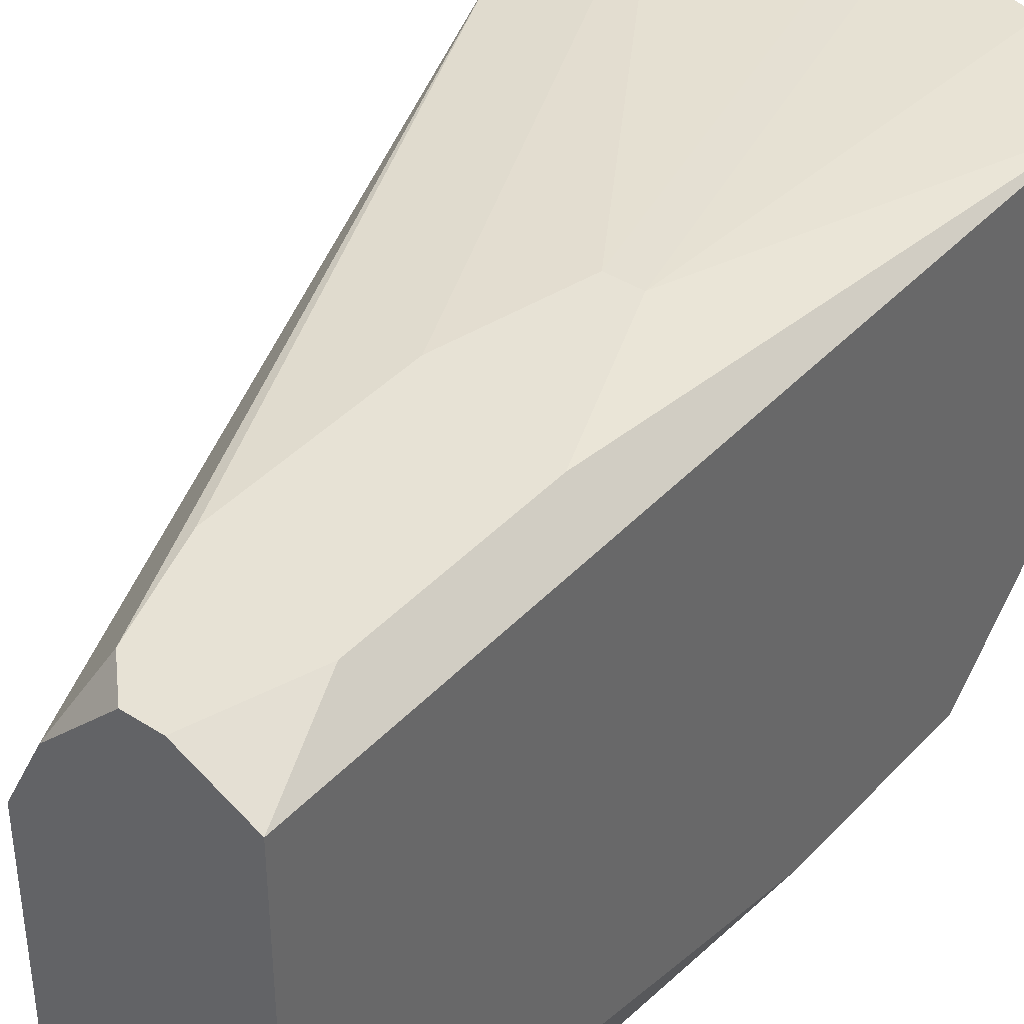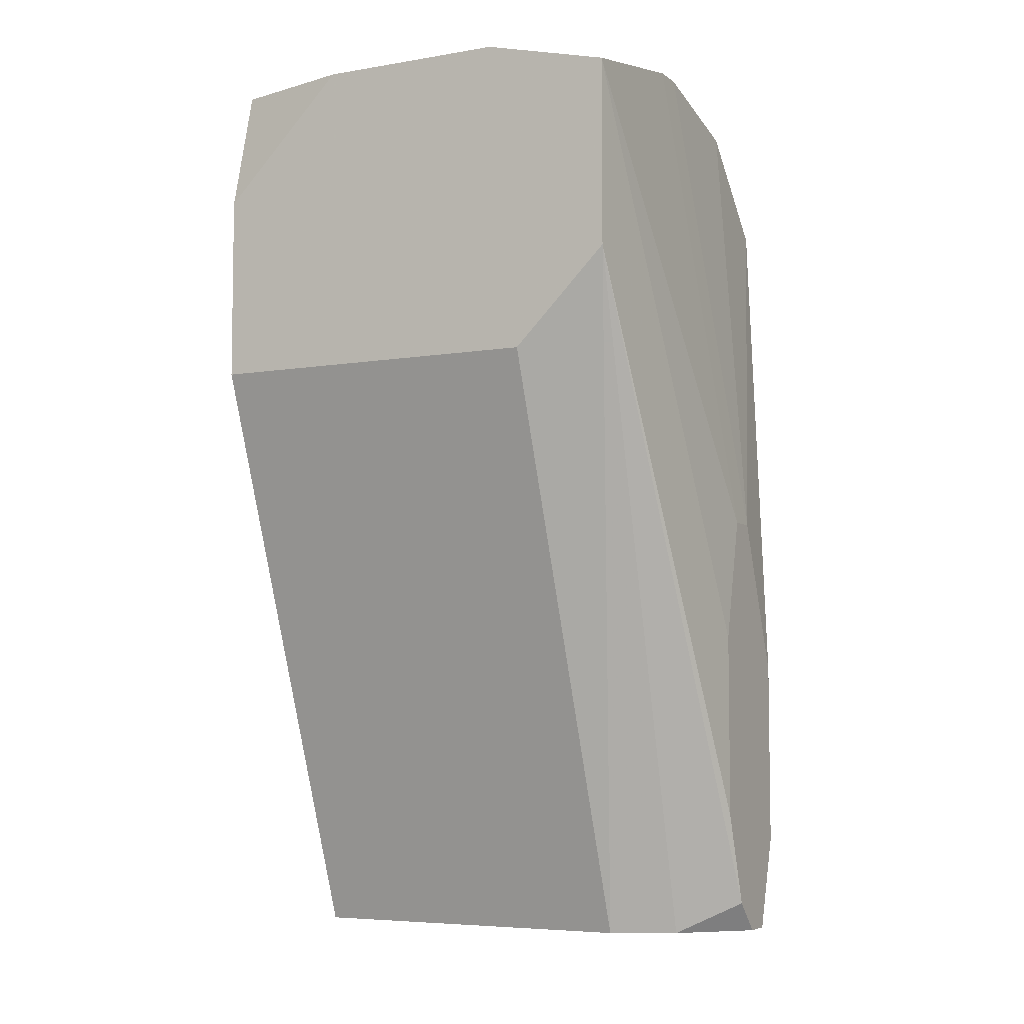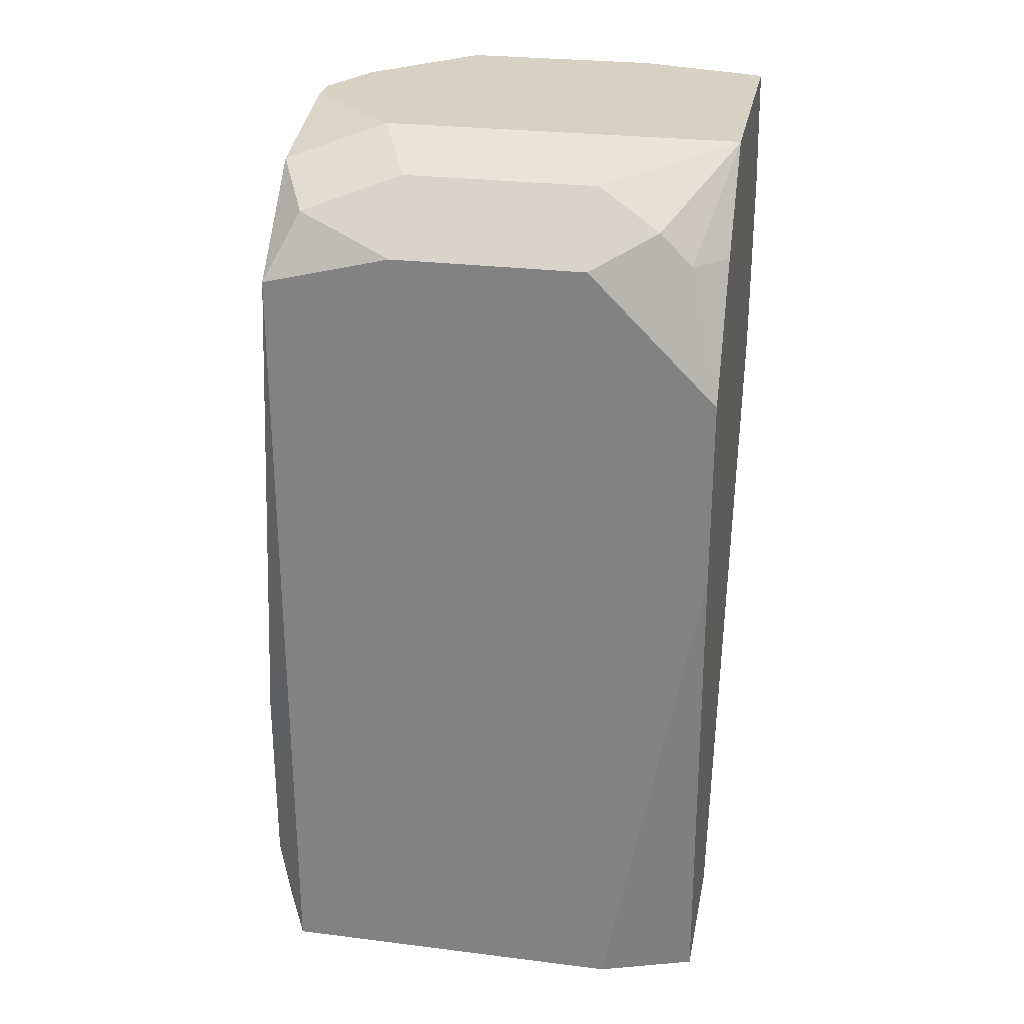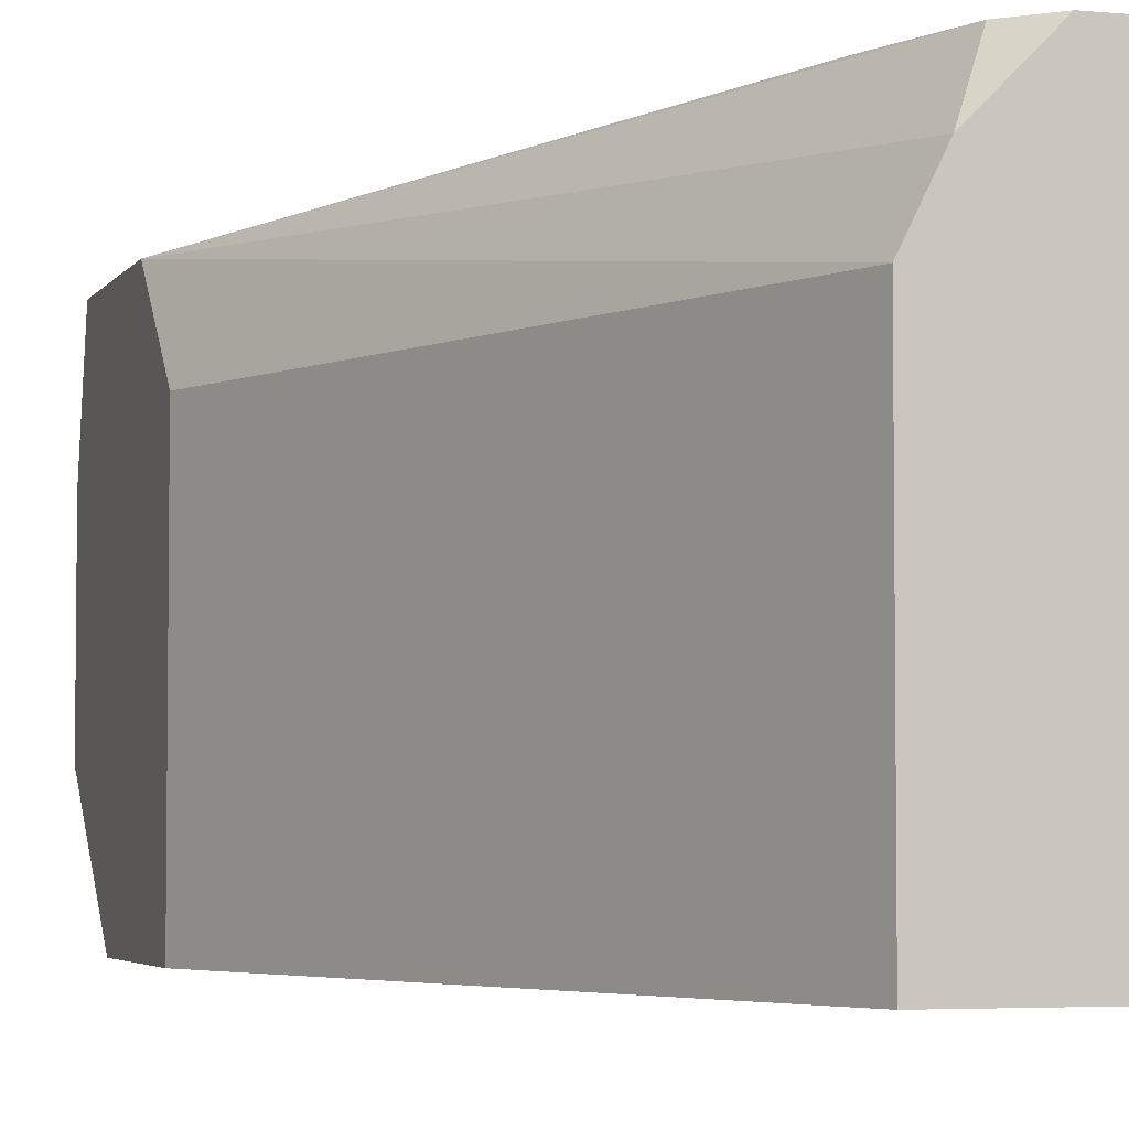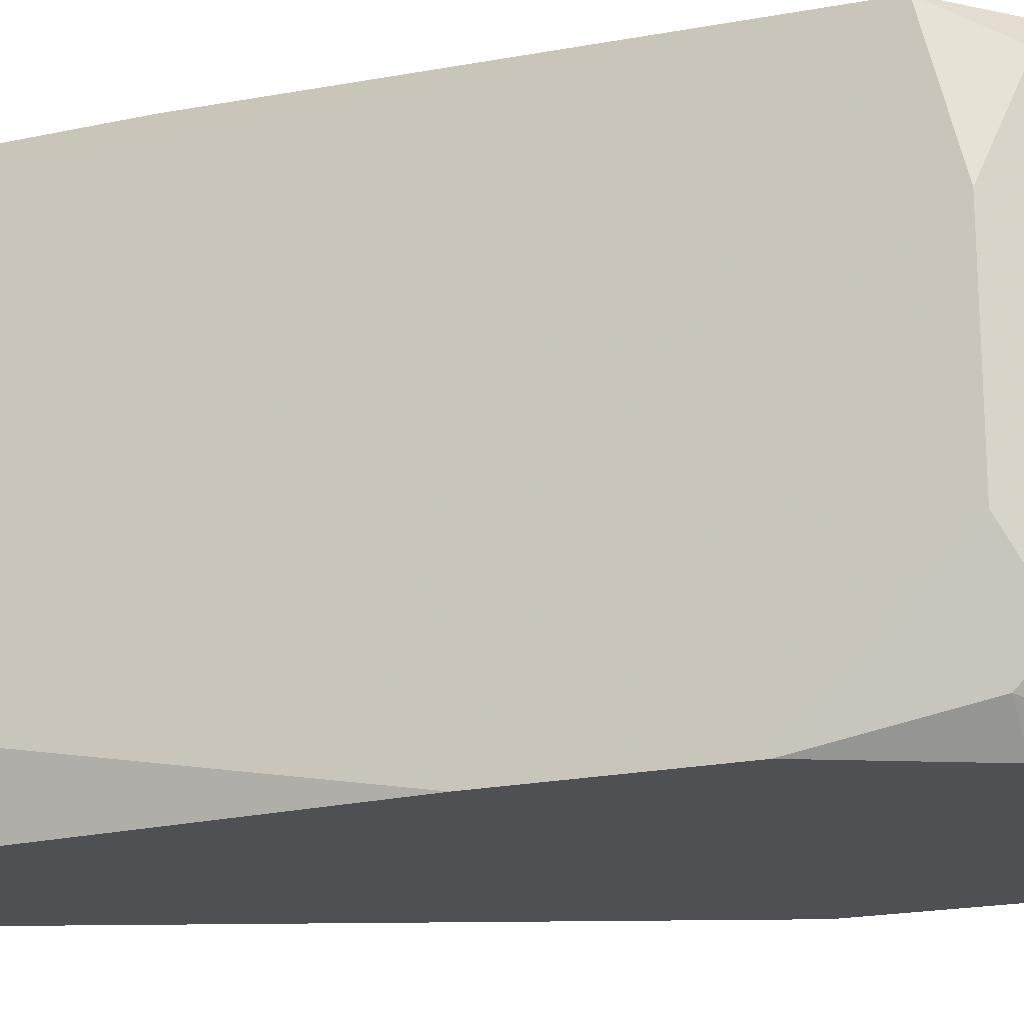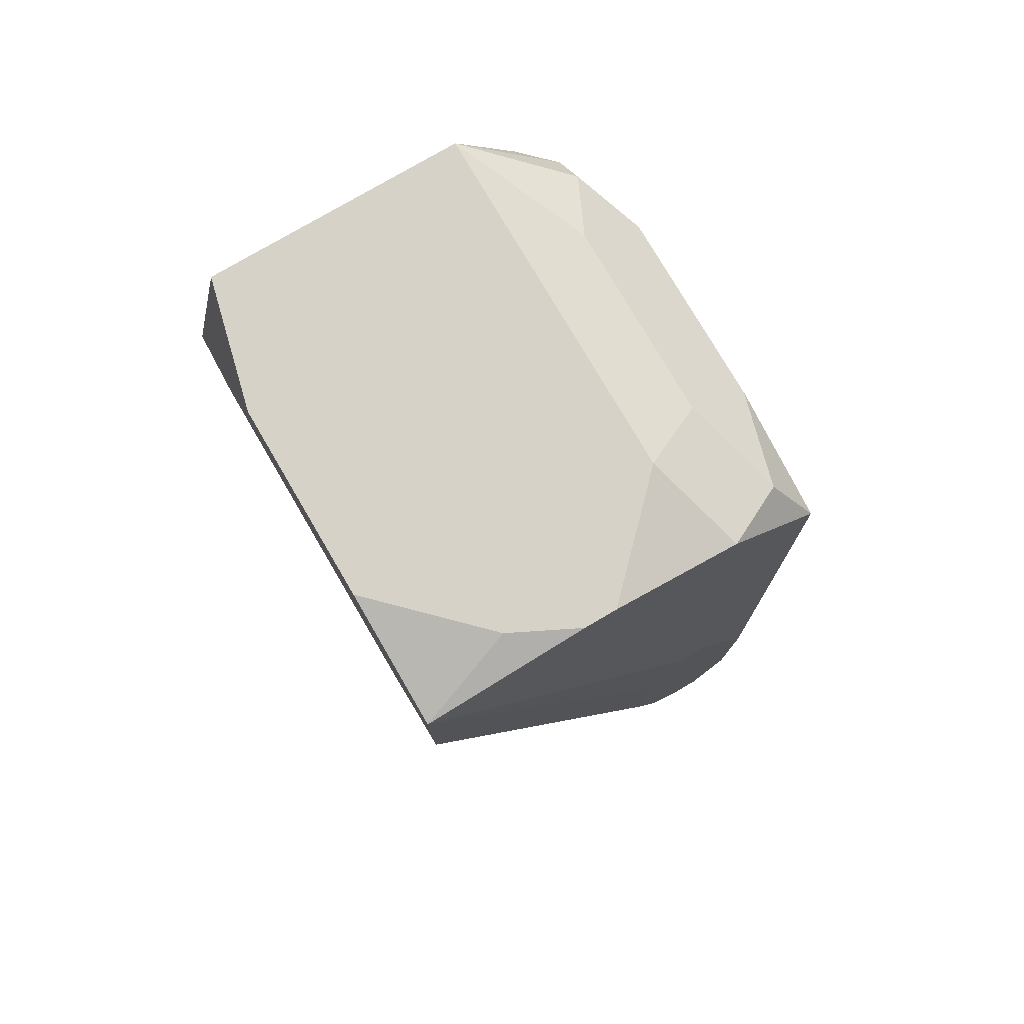
<metadata>
{"format":"obj","ext":"obj","renderer":"f3d","projection":"perspective","resolution":1024,"background":"white","views":[{"elev":40.5,"azim":38.2,"up":"+Z"},{"elev":-5.9,"azim":-62.9,"up":"+Y"},{"elev":27.1,"azim":100.9,"up":"+Y"},{"elev":-4.1,"azim":-17.6,"up":"+Z"},{"elev":-18.9,"azim":112.5,"up":"+Z"},{"elev":77.8,"azim":-30.4,"up":"+Y"}]}
</metadata>
<code>
v 0.005578 0.02971 -0.006895
v 0.01704 0.03588 0.001922
v 0.01704 0.03588 -0.003368
v 0.01704 0.035 0.005449
v 0.01704 0.03235 -0.006895
v 0.01704 0.02706 -0.006895
v 0.01704 0.01296 0.005449
v 0.01704 0.01296 -0.00425
v 0.01616 0.03676 0.004567
v 0.01616 0.03676 -0.005131
v 0.01616 0.03588 -0.006013
v 0.01616 0.02089 0.006331
v 0.01616 0.0156 0.006331
v 0.01616 0.01296 -0.006895
v 0.01528 0.03764 0.001922
v 0.01528 0.03764 -0.003368
v 0.01528 0.03588 -0.006895
v 0.01528 0.01296 0.006331
v 0.01439 0.01296 0.006331
v 0.01439 0.03764 0.005449
v 0.005578 0.02971 0.002804
v 0.01351 0.0253 0.006331
v 0.01439 0.0253 0.006331
v 0.01351 0.01384 0.006331
v 0.01351 0.03853 0.002804
v 0.01351 0.03853 -0.006895
v 0.01263 0.02177 0.006331
v 0.01263 0.01648 0.006331
v 0.01263 0.01296 0.004567
v 0.01175 0.01296 0.002804
v 0.01175 0.01296 -0.006895
v 0.009986 0.03853 0.005449
v 0.01087 0.03853 0.005449
v 0.008223 0.03853 0.004567
v 0.006459 0.03853 -0.006895
v 0.005578 0.03853 0.001922
v 0.005578 0.03853 -0.003368
v 0.005578 0.03764 0.005449
v 0.005578 0.035 -0.006895
v 0.005578 0.03235 0.005449
f 39 37 35
f 21 30 40
f 21 1 31
f 21 31 30
f 6 8 14
f 28 40 24
f 11 3 5
f 27 22 38
f 27 38 40
f 27 40 28
f 29 19 24
f 29 24 40
f 29 40 30
f 17 11 5
f 17 5 6
f 17 6 14
f 17 14 31
f 17 31 1
f 17 1 39
f 17 39 35
f 17 35 26
f 17 26 11
f 10 11 26
f 10 3 11
f 36 37 39
f 36 39 1
f 36 1 21
f 36 21 40
f 36 40 38
f 20 25 33
f 20 4 9
f 2 9 4
f 2 4 7
f 2 7 8
f 2 8 6
f 2 6 5
f 2 5 3
f 18 19 29
f 18 29 30
f 18 30 31
f 18 31 14
f 18 14 8
f 18 8 7
f 18 7 13
f 12 13 7
f 12 7 4
f 16 10 26
f 16 3 10
f 34 36 38
f 23 12 4
f 23 4 20
f 23 20 33
f 23 22 27
f 23 27 28
f 23 28 24
f 23 24 19
f 23 19 18
f 23 18 13
f 23 13 12
f 15 16 26
f 15 26 25
f 15 25 20
f 15 20 9
f 15 9 2
f 15 2 3
f 15 3 16
f 32 34 38
f 32 38 22
f 32 22 23
f 32 23 33
f 32 33 25
f 32 25 26
f 32 26 35
f 32 35 37
f 32 37 36
f 32 36 34

</code>
